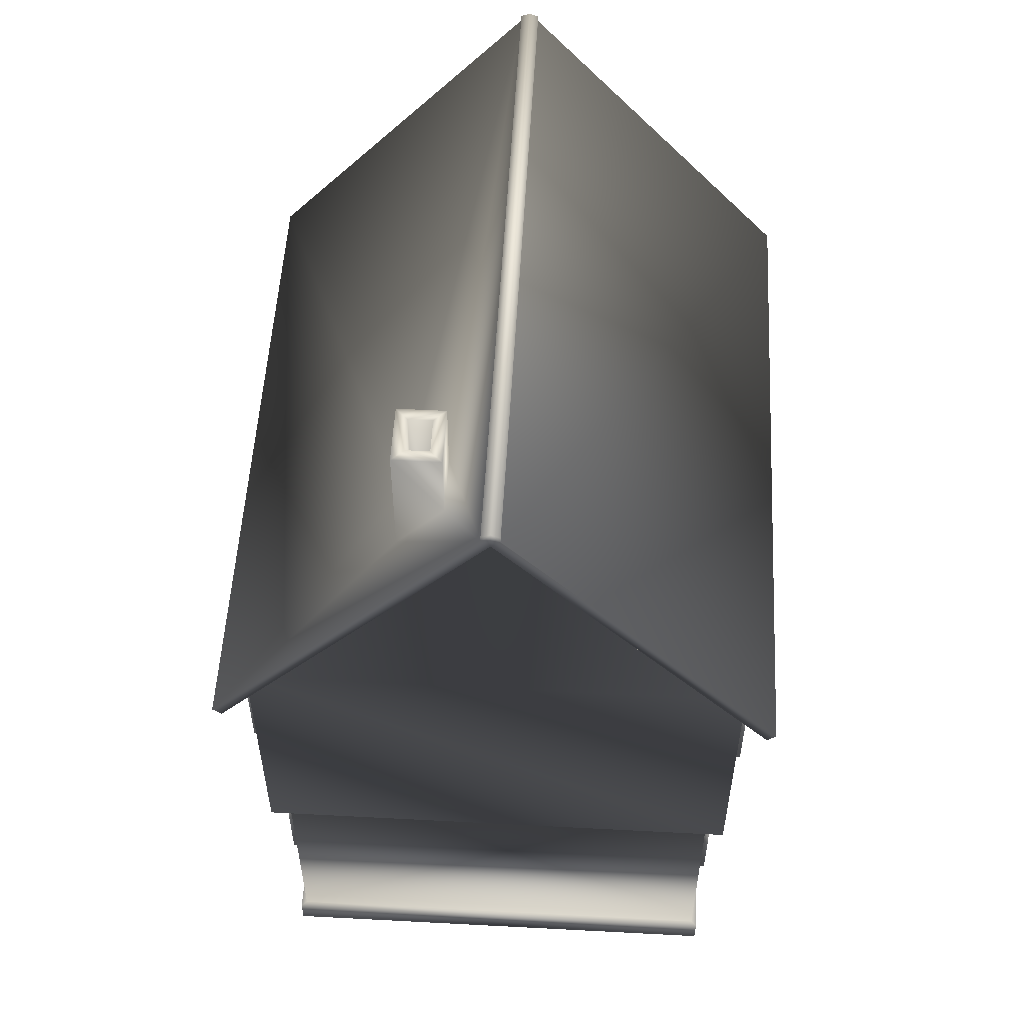
<metadata>
{"format":"obj","ext":"obj","renderer":"f3d","projection":"perspective","resolution":1024,"background":"white","views":[{"elev":54.2,"azim":-176.8,"up":"+Y"}]}
</metadata>
<code>
v -2.117 1.3e-05 2.638
v -2.117 7e-06 -2.638
v -2.117 0.2564 2.638
v -2.117 0.2564 -2.638
v -0.07828 7.811 3
v -0.07828 7.811 -3
v 3e-06 7.693 -3
v 4e-06 7.693 3
v -2.422 4.895 3
v -2.5 4.962 3
v -2.5 4.962 -3
v -2.422 4.895 -3
v 4e-06 7.846 3
v 3e-06 7.846 -3
v -0.07828 7.759 -3
v -0.07828 7.759 3
v 4e-06 7.693 -2.741
v 4e-06 7.693 2.741
v -0.7897 0.2564 2.897
v -0.7897 1.3e-05 2.897
v -2.22 2.564 -2.741
v -2.065 2.564 -2.586
v -2.065 0.2564 -2.586
v -2.065 0.2564 2.586
v -2.065 2.564 2.586
v -2.22 2.564 2.741
v -1.292 4 2.793
v -1.292 4.667 2.793
v -1.756 4.667 2.793
v -1.756 4 2.793
v -0.2325 4.667 2.793
v -0.2325 4 2.793
v -2.271 4 2.289
v -2.271 4.667 2.289
v -2.271 4.667 1.823
v -2.271 4 1.823
v -2.271 4 0.9181
v -2.271 4.667 0.9181
v -2.271 4.667 0.4526
v -2.271 4 0.4526
v -2.271 4 -0.4526
v -2.271 4.667 -0.4526
v -2.271 4.667 -0.9181
v -2.271 4 -0.9181
v -2.271 4 -1.823
v -2.271 4.667 -1.823
v -2.271 4.667 -2.289
v -2.271 4 -2.289
v -2.117 1.5 -1.707
v -2.117 2.167 -1.707
v -2.117 2.167 -2.172
v -2.117 1.5 -2.172
v -2.117 1.5 -0.4138
v -2.117 2.167 -0.4138
v -2.117 2.167 -0.8793
v -2.117 1.5 -0.8793
v -2.117 1.5 0.8793
v -2.117 2.167 0.8793
v -2.117 2.167 0.4138
v -2.117 1.5 0.4138
v -2.117 1.5 2.172
v -2.117 2.167 2.172
v -2.117 2.167 1.707
v -2.117 1.5 1.707
v -1.185 1.5 2.638
v -1.185 2.167 2.638
v -1.65 2.167 2.638
v -1.65 1.5 2.638
v -0.4607 2.256 2.586
v -0.4607 0.3077 2.586
v -0.7897 1.3e-05 2.638
v -0.7897 0.2564 2.638
v -2.117 2.254 -2.509
v -2.117 1.413 -2.509
v -2.117 1.413 -1.371
v -2.117 2.254 -1.371
v -2.117 1.413 -1.216
v -2.117 1.413 -0.07758
v -2.117 2.254 -0.07758
v -2.117 2.254 -1.216
v -2.117 1.413 1.216
v -2.117 2.254 1.216
v -2.117 2.254 0.07759
v -2.117 1.413 0.07759
v -2.117 1.413 1.371
v -2.117 1.413 2.508
v -2.117 2.254 2.508
v -2.117 2.254 1.371
v -1.985 2.254 2.638
v -1.985 1.413 2.638
v -0.8499 1.413 2.638
v -0.8499 2.254 2.638
v -2.092 3.913 2.793
v -0.9562 3.913 2.793
v -0.9562 4.754 2.793
v -2.092 4.754 2.793
v -0.5677 4.754 2.793
v -0.5677 3.913 2.793
v -2.271 4.754 -2.625
v -2.271 3.913 -2.625
v -2.271 3.913 -1.487
v -2.271 4.754 -1.487
v -2.271 4.754 -1.254
v -2.271 3.913 -1.254
v -2.271 3.913 -0.1164
v -2.271 4.754 -0.1164
v -2.271 3.913 0.1164
v -2.271 3.913 1.254
v -2.271 4.754 1.254
v -2.271 4.754 0.1164
v -2.271 4.754 1.487
v -2.271 3.913 1.487
v -2.271 3.913 2.625
v -2.271 4.754 2.625
v -0.9562 4.754 2.741
v -2.092 4.754 2.741
v -2.092 3.913 2.741
v -0.9562 3.913 2.741
v -0.5677 4.754 2.741
v -0.5677 3.913 2.741
v -2.22 3.913 1.487
v -2.22 3.913 2.625
v -2.22 4.754 2.625
v -2.22 4.754 1.487
v -2.22 3.913 1.254
v -2.22 4.754 1.254
v -2.22 4.754 0.1164
v -2.22 3.913 0.1164
v -2.22 4.754 -1.254
v -2.22 3.913 -1.254
v -2.22 3.913 -0.1164
v -2.22 4.754 -0.1164
v -2.22 4.754 -1.487
v -2.22 4.754 -2.625
v -2.22 3.913 -2.625
v -2.22 3.913 -1.487
v -2.065 1.413 2.508
v -2.065 2.254 2.508
v -2.065 2.254 1.371
v -2.065 1.413 1.371
v -2.065 2.254 1.216
v -2.065 2.254 0.07759
v -2.065 1.413 0.07759
v -2.065 1.413 1.216
v -2.065 2.254 -0.07758
v -2.065 2.254 -1.216
v -2.065 1.413 -1.216
v -2.065 1.413 -0.07758
v -2.065 2.254 -1.371
v -2.065 2.254 -2.509
v -2.065 1.413 -2.509
v -2.065 1.413 -1.371
v -0.8499 2.254 2.586
v -1.985 2.254 2.586
v -1.985 1.413 2.586
v -0.8499 1.413 2.586
v 2.117 3e-06 2.638
v 2.117 3e-06 -2.638
v 2.117 0.2564 2.638
v 2.117 0.2564 -2.638
v 0.07828 7.811 3
v 0.07828 7.811 -3
v 2.422 4.895 3
v 2.5 4.962 3
v 2.5 4.962 -3
v 2.422 4.895 -3
v 0.07828 7.759 -3
v 0.07828 7.759 3
v 0.7897 0.2564 2.897
v 0.7897 1.4e-05 2.897
v 2.22 2.564 -2.741
v 2.065 2.564 -2.586
v 2.065 0.2564 -2.586
v 2.065 0.2564 2.586
v 2.065 2.564 2.586
v 2.22 2.564 2.741
v 1.292 4 2.793
v 1.292 4.667 2.793
v 1.756 4.667 2.793
v 1.756 4 2.793
v 0.2325 4.667 2.793
v 0.2325 4 2.793
v 2.271 4 2.289
v 2.271 4.667 2.289
v 2.271 4.667 1.823
v 2.271 4 1.823
v 2.271 4 0.9181
v 2.271 4.667 0.9181
v 2.271 4.667 0.4526
v 2.271 4 0.4526
v 2.271 4 -0.4526
v 2.271 4.667 -0.4526
v 2.271 4.667 -0.9181
v 2.271 4 -0.9181
v 2.271 4 -1.823
v 2.271 4.667 -1.823
v 2.271 4.667 -2.289
v 2.271 4 -2.289
v 2.117 1.5 -1.707
v 2.117 2.167 -1.707
v 2.117 2.167 -2.172
v 2.117 1.5 -2.172
v 2.117 1.5 -0.4138
v 2.117 2.167 -0.4138
v 2.117 2.167 -0.8793
v 2.117 1.5 -0.8793
v 2.117 1.5 0.8793
v 2.117 2.167 0.8793
v 2.117 2.167 0.4138
v 2.117 1.5 0.4138
v 2.117 1.5 2.172
v 2.117 2.167 2.172
v 2.117 2.167 1.707
v 2.117 1.5 1.707
v 1.185 1.5 2.638
v 1.185 2.167 2.638
v 1.65 2.167 2.638
v 1.65 1.5 2.638
v 0.4607 2.256 2.586
v 0.4607 0.3077 2.586
v 0.7897 1.4e-05 2.638
v 0.7897 0.2564 2.638
v 2.117 2.254 -2.509
v 2.117 1.413 -2.509
v 2.117 1.413 -1.371
v 2.117 2.254 -1.371
v 2.117 1.413 -1.216
v 2.117 1.413 -0.07759
v 2.117 2.254 -0.07759
v 2.117 2.254 -1.216
v 2.117 1.413 1.216
v 2.117 2.254 1.216
v 2.117 2.254 0.07758
v 2.117 1.413 0.07759
v 2.117 1.413 1.371
v 2.117 1.413 2.508
v 2.117 2.254 2.508
v 2.117 2.254 1.371
v 1.985 2.254 2.638
v 1.985 1.413 2.638
v 0.8499 1.413 2.638
v 0.8499 2.254 2.638
v 2.092 3.913 2.793
v 0.9562 3.913 2.793
v 0.9562 4.754 2.793
v 2.092 4.754 2.793
v 0.5677 4.754 2.793
v 0.5677 3.913 2.793
v 2.271 4.754 -2.625
v 2.271 3.913 -2.625
v 2.271 3.913 -1.487
v 2.271 4.754 -1.487
v 2.271 4.754 -1.254
v 2.271 3.913 -1.254
v 2.271 3.913 -0.1164
v 2.271 4.754 -0.1164
v 2.271 3.913 0.1164
v 2.271 3.913 1.254
v 2.271 4.754 1.254
v 2.271 4.754 0.1164
v 2.271 4.754 1.487
v 2.271 3.913 1.487
v 2.271 3.913 2.625
v 2.271 4.754 2.625
v 0.9562 4.754 2.741
v 2.092 4.754 2.741
v 2.092 3.913 2.741
v 0.9562 3.913 2.741
v 0.5677 4.754 2.741
v 0.5677 3.913 2.741
v 2.22 3.913 1.487
v 2.22 3.913 2.625
v 2.22 4.754 2.625
v 2.22 4.754 1.487
v 2.22 3.913 1.254
v 2.22 4.754 1.254
v 2.22 4.754 0.1164
v 2.22 3.913 0.1164
v 2.22 4.754 -1.254
v 2.22 3.913 -1.254
v 2.22 3.913 -0.1164
v 2.22 4.754 -0.1164
v 2.22 4.754 -1.487
v 2.22 4.754 -2.625
v 2.22 3.913 -2.625
v 2.22 3.913 -1.487
v 2.065 1.413 2.508
v 2.065 2.254 2.508
v 2.065 2.254 1.371
v 2.065 1.413 1.371
v 2.065 2.254 1.216
v 2.065 2.254 0.07758
v 2.065 1.413 0.07759
v 2.065 1.413 1.216
v 2.065 2.254 -0.07759
v 2.065 2.254 -1.216
v 2.065 1.413 -1.216
v 2.065 1.413 -0.07759
v 2.065 2.254 -1.371
v 2.065 2.254 -2.509
v 2.065 1.413 -2.509
v 2.065 1.413 -1.371
v 0.8499 2.254 2.586
v 1.985 2.254 2.586
v 1.985 1.413 2.586
v 0.8499 1.413 2.586
v 2.22 5.128 -2.741
v 2.22 5.128 2.741
v -2.22 5.128 -2.741
v -2.22 5.128 2.741
v 0.4129 7.339 -1.913
v 0.4129 7.355 -2.431
v 0.8259 6.878 -2.431
v 0.8259 6.862 -1.913
v 0.7227 6.974 -2.017
v 0.7227 6.974 -2.327
v 0.5162 6.974 -2.327
v 0.5162 6.974 -2.017
v 0.4129 8 -2.431
v 0.4129 8 -1.913
v 0.8259 8 -1.913
v 0.8259 8 -2.431
v 0.5162 8 -2.327
v 0.5162 8 -2.017
v 0.7227 8 -2.017
v 0.7227 8 -2.327
v 1.185 2.167 2.533
v 1.65 2.167 2.533
v 1.185 1.5 2.533
v 1.65 1.5 2.533
v 2.013 2.167 -1.707
v 2.013 2.167 -2.172
v 2.013 1.5 -1.707
v 2.013 1.5 -2.172
v 2.013 2.167 -0.4138
v 2.013 2.167 -0.8793
v 2.013 1.5 -0.4138
v 2.013 1.5 -0.8793
v 2.013 2.167 0.8793
v 2.013 2.167 0.4138
v 2.013 1.5 0.4138
v 2.013 1.5 0.8793
v 2.013 1.5 2.172
v 2.013 2.167 2.172
v 2.013 2.167 1.707
v 2.013 1.5 1.707
v 0.4607 2.256 2.471
v 0.4607 0.3077 2.471
v -1.185 2.167 2.533
v -1.65 2.167 2.533
v -1.185 1.5 2.533
v -1.65 1.5 2.533
v -2.013 2.167 -1.707
v -2.013 2.167 -2.172
v -2.013 1.5 -2.172
v -2.013 1.5 -1.707
v -2.013 2.167 -0.4138
v -2.013 2.167 -0.8793
v -2.013 1.5 -0.4138
v -2.013 1.5 -0.8793
v -2.013 2.167 0.8793
v -2.013 2.167 0.4138
v -2.013 1.5 0.8793
v -2.013 1.5 0.4138
v -2.013 1.5 2.172
v -2.013 2.167 2.172
v -2.013 2.167 1.707
v -2.013 1.5 1.707
v -0.4607 0.3077 2.471
v -0.4607 2.256 2.471
v 2.164 4.667 -1.823
v 2.164 4.667 -2.289
v 2.164 4 -2.289
v 2.164 4 -1.823
v 2.164 4.667 -0.9181
v 2.164 4 -0.9181
v 2.164 4 -0.4526
v 2.164 4.667 -0.4526
v 2.164 4 0.9181
v 2.164 4.667 0.9181
v 2.164 4 0.4526
v 2.164 4.667 0.4526
v 2.164 4 1.823
v 2.164 4 2.289
v 2.164 4.667 2.289
v 2.164 4.667 1.823
v 0.2325 4.667 2.673
v 0.2325 4 2.673
v 1.292 4.667 2.673
v 1.756 4.667 2.673
v 1.756 4 2.673
v 1.292 4 2.673
v -2.164 4.667 -1.823
v -2.164 4.667 -2.289
v -2.164 4 -1.823
v -2.164 4 -2.289
v -2.164 4.667 -0.9181
v -2.164 4 -0.9181
v -2.164 4.667 -0.4526
v -2.164 4 -0.4526
v -2.164 4 0.9181
v -2.164 4.667 0.9181
v -2.164 4.667 0.4526
v -2.164 4 0.4526
v -2.164 4 1.823
v -2.164 4 2.289
v -2.164 4.667 1.823
v -2.164 4.667 2.289
v -0.2325 4 2.673
v -0.2325 4.667 2.673
v -1.292 4.667 2.673
v -1.756 4.667 2.673
v -1.292 4 2.673
v -1.756 4 2.673
g NoName,1
f 2 1 3
f 4 2 3
f 5 13 14
f 6 5 14
f 6 15 16
f 5 6 16
f 71 20 19
f 72 71 19
f 69 70 369
f 370 69 369
f 72 3 1
f 71 72 1
f 150 151 74
f 73 150 74
f 149 76 75
f 152 149 75
f 78 148 145
f 79 78 145
f 146 147 77
f 80 146 77
f 141 82 81
f 144 141 81
f 142 143 84
f 83 142 84
f 138 87 86
f 137 138 86
f 85 88 139
f 140 85 139
f 115 95 94
f 118 115 94
f 117 93 96
f 116 117 96
f 97 119 120
f 98 97 120
f 134 135 100
f 99 134 100
f 101 136 133
f 102 101 133
f 129 130 104
f 103 129 104
f 132 106 105
f 131 132 105
f 126 109 108
f 125 126 108
f 107 110 127
f 128 107 127
f 112 111 124
f 121 112 124
f 123 114 113
f 122 123 113
f 124 111 114
f 123 124 114
f 413 414 30
f 27 413 30
f 412 29 30
f 414 412 30
f 409 410 31
f 32 409 31
f 89 154 155
f 90 89 155
f 92 91 156
f 153 92 156
f 36 33 406
f 405 36 406
f 36 405 407
f 35 36 407
f 403 39 40
f 404 403 40
f 404 40 37
f 401 404 37
f 399 400 41
f 42 399 41
f 44 41 400
f 398 44 400
f 44 398 397
f 43 44 397
f 395 396 48
f 45 395 48
f 396 394 47
f 48 396 47
f 367 63 64
f 368 367 64
f 368 64 61
f 365 368 61
f 364 60 57
f 363 364 57
f 60 364 362
f 59 60 362
f 57 58 361
f 363 57 361
f 24 137 140
f 148 143 142
f 145 148 142
f 149 152 147
f 149 147 146
f 148 147 23
f 23 147 152
f 23 152 151
f 143 148 23
f 143 23 24
f 144 143 24
f 144 24 140
f 144 140 139
f 141 144 139
f 137 24 25
f 138 137 25
f 139 138 25
f 141 139 25
f 142 141 25
f 142 25 22
f 22 23 151
f 22 151 150
f 22 150 149
f 22 149 146
f 22 146 145
f 142 22 145
f 360 56 53
f 359 360 53
f 358 55 56
f 360 358 56
f 49 356 355
f 52 49 355
f 354 51 52
f 355 354 52
f 352 68 65
f 351 352 65
f 350 67 68
f 352 350 68
f 65 66 349
f 351 65 349
f 12 9 10
f 11 12 10
f 102 133 134
f 99 102 134
f 136 101 100
f 135 136 100
f 106 132 129
f 103 106 129
f 99 100 48
f 99 48 47
f 48 100 101
f 102 99 47
f 45 48 101
f 45 101 102
f 46 45 102
f 47 46 102
f 105 104 130
f 131 105 130
f 110 107 40
f 110 40 39
f 109 110 39
f 37 40 107
f 37 107 108
f 38 37 108
f 38 108 109
f 39 38 109
f 110 109 126
f 127 110 126
f 125 108 107
f 128 125 107
f 111 112 36
f 111 36 35
f 33 36 112
f 33 112 113
f 33 113 114
f 34 33 114
f 34 114 111
f 35 34 111
f 113 112 121
f 122 113 121
f 150 73 76
f 149 150 76
f 75 74 151
f 152 75 151
f 53 78 79
f 54 53 79
f 78 53 56
f 77 78 56
f 80 77 56
f 80 56 55
f 79 80 55
f 54 79 55
f 77 147 148
f 78 77 148
f 145 146 80
f 79 145 80
f 58 57 81
f 58 81 82
f 58 82 83
f 59 58 83
f 59 83 84
f 60 59 84
f 60 84 81
f 57 60 81
f 81 84 143
f 144 81 143
f 83 82 141
f 142 83 141
f 139 88 87
f 138 139 87
f 62 61 86
f 62 86 87
f 62 87 88
f 85 86 61
f 85 61 64
f 88 85 64
f 88 64 63
f 62 88 63
f 85 140 137
f 86 85 137
f 91 92 66
f 91 66 65
f 66 92 89
f 90 91 65
f 67 66 89
f 67 89 90
f 68 67 90
f 65 68 90
f 153 154 89
f 92 153 89
f 155 156 91
f 90 155 91
f 28 27 94
f 28 94 95
f 28 95 96
f 93 94 27
f 29 28 96
f 29 96 93
f 30 29 93
f 27 30 93
f 95 115 116
f 96 95 116
f 94 93 117
f 118 94 117
f 157 158 160
f 159 157 160
f 162 14 13
f 161 162 13
f 168 167 162
f 161 168 162
f 348 369 70
f 220 348 70
f 20 170 169
f 19 20 169
f 170 221 222
f 169 170 222
f 160 158 2
f 4 160 2
f 26 25 175
f 176 26 175
f 171 176 175
f 25 26 21
f 171 175 172
f 21 171 172
f 21 172 22
f 25 21 22
f 309 17 307
f 21 309 307
f 171 21 307
f 347 348 220
f 219 347 220
f 23 22 172
f 173 23 172
f 261 274 273
f 264 261 273
f 72 19 169
f 72 169 222
f 24 3 72
f 4 3 24
f 4 24 23
f 4 23 173
f 160 4 173
f 160 173 174
f 159 160 174
f 222 159 174
f 174 24 72
f 222 174 72
f 221 157 159
f 222 221 159
f 224 301 300
f 223 224 300
f 299 302 225
f 226 299 225
f 295 298 228
f 229 295 228
f 227 297 296
f 230 227 296
f 231 232 291
f 294 231 291
f 292 233 234
f 293 292 234
f 236 237 288
f 287 236 288
f 235 290 289
f 238 235 289
f 245 265 268
f 244 245 268
f 267 266 246
f 243 267 246
f 270 269 247
f 248 270 247
f 284 249 250
f 285 284 250
f 251 252 283
f 286 251 283
f 254 280 279
f 253 254 279
f 255 256 282
f 281 255 282
f 258 259 276
f 275 258 276
f 277 260 257
f 278 277 257
f 262 271 274
f 261 262 274
f 273 272 263
f 264 273 263
f 391 392 177
f 180 391 177
f 390 391 180
f 179 390 180
f 388 409 32
f 182 388 32
f 239 240 305
f 304 239 305
f 241 242 303
f 306 241 303
f 385 386 185
f 184 385 185
f 385 184 183
f 384 385 183
f 382 189 188
f 380 382 188
f 380 188 187
f 379 380 187
f 378 192 191
f 377 378 191
f 375 193 192
f 378 375 192
f 197 196 371
f 372 197 371
f 345 213 212
f 344 345 212
f 343 344 212
f 211 343 212
f 209 208 339
f 340 209 339
f 339 208 207
f 342 339 207
f 336 205 204
f 335 336 204
f 335 204 203
f 337 335 203
f 332 201 200
f 331 332 200
f 331 200 199
f 333 331 199
f 215 218 330
f 329 215 330
f 328 330 218
f 217 328 218
f 165 164 163
f 166 165 163
f 290 287 174
f 297 302 299
f 296 297 299
f 173 297 298
f 174 173 298
f 290 174 294
f 290 294 291
f 289 290 291
f 302 297 173
f 301 302 173
f 175 174 287
f 175 287 288
f 175 288 289
f 175 289 291
f 175 291 292
f 301 173 172
f 300 301 172
f 299 300 172
f 296 299 172
f 295 296 172
f 295 172 175
f 295 175 292
f 298 295 292
f 298 292 293
f 306 303 219
f 153 156 69
f 303 304 175
f 306 219 220
f 70 69 156
f 175 304 305
f 219 303 175
f 219 175 25
f 69 219 25
f 153 69 25
f 154 153 25
f 155 154 25
f 174 175 305
f 174 305 306
f 174 306 220
f 155 25 24
f 156 155 24
f 70 156 24
f 24 174 220
f 70 24 220
f 269 270 268
f 269 268 265
f 118 120 119
f 115 118 119
f 266 267 308
f 265 266 308
f 265 308 18
f 269 265 18
f 119 269 18
f 115 119 18
f 115 18 310
f 116 115 310
f 117 116 310
f 117 310 26
f 118 117 26
f 120 118 26
f 270 120 26
f 270 26 176
f 268 270 176
f 267 268 176
f 308 267 176
f 198 250 249
f 197 198 249
f 251 250 198
f 197 249 252
f 251 198 195
f 252 251 195
f 252 195 196
f 197 252 196
f 283 252 249
f 284 283 249
f 250 251 286
f 285 250 286
f 194 254 253
f 193 194 253
f 254 194 191
f 255 254 191
f 256 255 191
f 256 191 192
f 253 256 192
f 193 253 192
f 279 282 256
f 253 279 256
f 281 280 254
f 255 281 254
f 276 259 260
f 277 276 260
f 278 257 258
f 275 278 258
f 189 190 257
f 189 257 260
f 188 189 260
f 188 260 259
f 188 259 258
f 187 188 258
f 187 258 257
f 190 187 257
f 271 262 263
f 272 271 263
f 202 201 332
f 334 202 332
f 299 226 223
f 300 299 223
f 225 302 301
f 224 225 301
f 203 206 338
f 337 203 338
f 228 203 204
f 229 228 204
f 206 203 228
f 206 228 227
f 206 227 230
f 205 206 230
f 205 230 229
f 204 205 229
f 228 298 297
f 227 228 297
f 49 50 353
f 356 49 353
f 230 296 295
f 229 230 295
f 54 55 358
f 357 54 358
f 336 338 206
f 205 336 206
f 231 294 293
f 234 231 293
f 291 232 233
f 292 291 233
f 236 211 212
f 237 236 212
f 238 237 212
f 211 236 235
f 238 212 213
f 235 238 213
f 235 213 214
f 211 235 214
f 53 54 357
f 359 53 357
f 289 288 237
f 238 289 237
f 290 235 236
f 287 290 236
f 342 207 210
f 341 342 210
f 304 303 242
f 239 304 242
f 305 240 241
f 306 305 241
f 362 361 58
f 59 362 58
f 210 209 340
f 341 210 340
f 179 180 243
f 179 243 246
f 179 246 245
f 178 179 245
f 178 245 244
f 177 178 244
f 177 244 243
f 180 177 243
f 246 266 265
f 245 246 265
f 268 267 243
f 244 268 243
f 181 182 248
f 181 248 247
f 181 247 97
f 31 181 97
f 31 97 98
f 32 31 98
f 32 98 248
f 182 32 248
f 62 63 367
f 366 62 367
f 248 98 120
f 270 248 120
f 119 97 247
f 269 119 247
f 8 18 308
f 307 17 7
f 163 8 308
f 307 7 166
f 166 163 308
f 307 166 308
f 171 285 286
f 271 275 276
f 274 271 276
f 280 286 283
f 279 280 283
f 278 281 282
f 277 278 282
f 171 286 280
f 171 280 281
f 176 171 281
f 176 281 278
f 176 278 275
f 176 275 271
f 176 271 272
f 308 176 272
f 308 272 273
f 308 273 274
f 308 274 276
f 308 276 277
f 285 171 307
f 284 285 307
f 283 284 307
f 279 283 307
f 282 279 307
f 282 307 308
f 277 282 308
f 61 62 366
f 365 61 366
f 136 135 21
f 126 125 121
f 126 121 124
f 136 130 129
f 133 136 129
f 132 131 128
f 132 128 127
f 130 136 21
f 131 130 21
f 128 131 21
f 128 21 26
f 125 128 26
f 121 125 26
f 122 121 26
f 309 21 135
f 309 135 134
f 309 134 133
f 309 133 129
f 309 129 132
f 310 309 132
f 122 26 310
f 123 122 310
f 124 123 310
f 126 124 310
f 127 126 310
f 132 127 310
f 310 18 8
f 7 17 309
f 12 7 309
f 310 8 9
f 9 12 309
f 310 9 309
f 346 343 211
f 214 346 211
f 214 213 345
f 346 214 345
f 15 7 12
f 11 15 12
f 168 8 163
f 164 168 163
f 10 16 15
f 11 10 15
f 164 165 314
f 168 164 314
f 313 314 165
f 168 314 311
f 313 165 167
f 312 313 167
f 311 312 167
f 168 311 167
f 316 315 325
f 326 316 325
f 316 326 323
f 317 316 323
f 318 315 316
f 317 318 316
f 67 350 349
f 66 67 349
f 325 315 318
f 324 325 318
f 324 318 317
f 323 324 317
f 312 311 320
f 319 312 320
f 321 320 311
f 314 321 311
f 347 219 69
f 370 347 69
f 321 314 313
f 322 321 313
f 312 319 322
f 313 312 322
f 320 321 325
f 320 325 324
f 326 325 321
f 326 321 322
f 326 322 319
f 323 326 319
f 323 319 320
f 324 323 320
f 103 104 44
f 103 44 43
f 41 44 104
f 41 104 105
f 41 105 106
f 42 41 106
f 42 106 103
f 43 42 103
f 231 207 208
f 232 231 208
f 232 208 209
f 233 232 209
f 234 233 209
f 234 209 210
f 231 234 210
f 207 231 210
f 225 199 200
f 226 225 200
f 226 200 201
f 223 226 201
f 224 223 201
f 224 201 202
f 225 224 202
f 199 225 202
f 50 51 354
f 353 50 354
f 186 262 261
f 185 186 261
f 262 186 183
f 263 262 183
f 264 263 183
f 264 183 184
f 261 264 184
f 185 261 184
f 199 202 334
f 333 199 334
f 74 52 51
f 73 74 51
f 52 74 75
f 76 73 51
f 49 52 75
f 49 75 76
f 50 49 76
f 51 50 76
f 217 216 327
f 328 217 327
f 215 329 327
f 216 215 327
f 240 239 217
f 240 217 218
f 217 239 242
f 241 240 218
f 216 217 242
f 216 242 241
f 215 216 241
f 218 215 241
f 158 157 221
f 71 1 2
f 71 2 158
f 71 158 221
f 170 20 71
f 221 170 71
f 177 392 389
f 178 177 389
f 389 390 179
f 178 389 179
f 388 182 181
f 387 388 181
f 181 31 410
f 387 181 410
f 411 413 27
f 28 411 27
f 28 29 412
f 411 28 412
f 408 406 33
f 34 408 33
f 186 185 386
f 383 186 386
f 407 408 34
f 35 407 34
f 183 186 383
f 384 183 383
f 37 38 402
f 401 37 402
f 190 189 382
f 381 190 382
f 38 39 403
f 402 38 403
f 187 190 381
f 379 187 381
f 194 193 375
f 376 194 375
f 191 194 376
f 377 191 376
f 397 399 42
f 43 397 42
f 395 45 46
f 393 395 46
f 371 196 195
f 374 371 195
f 372 373 198
f 197 372 198
f 46 47 394
f 393 46 394
f 195 198 373
f 374 195 373
f 347 370 369
f 348 347 369
f 414 413 411
f 412 414 411
f 410 409 388
f 387 410 388
f 351 349 350
f 352 351 350
f 389 392 391
f 390 389 391
f 330 328 327
f 329 330 327
f 383 386 385
f 384 383 385
f 381 382 380
f 379 381 380
f 375 378 377
f 376 375 377
f 372 371 374
f 373 372 374
f 345 344 343
f 346 345 343
f 340 339 342
f 341 340 342
f 338 336 335
f 337 338 335
f 334 332 331
f 333 334 331
f 406 408 407
f 405 406 407
f 402 403 404
f 401 402 404
f 400 399 397
f 398 400 397
f 396 395 393
f 394 396 393
f 367 368 365
f 366 367 365
f 363 361 362
f 364 363 362
f 360 359 357
f 358 360 357
f 354 355 356
f 353 354 356
f 167 7 14
f 162 167 14
f 14 7 15
f 6 14 15
f 166 7 167
f 165 166 167
f 16 8 13
f 5 16 13
f 13 8 168
f 161 13 168
f 9 8 16
f 10 9 16
f 293 294 174 298

</code>
